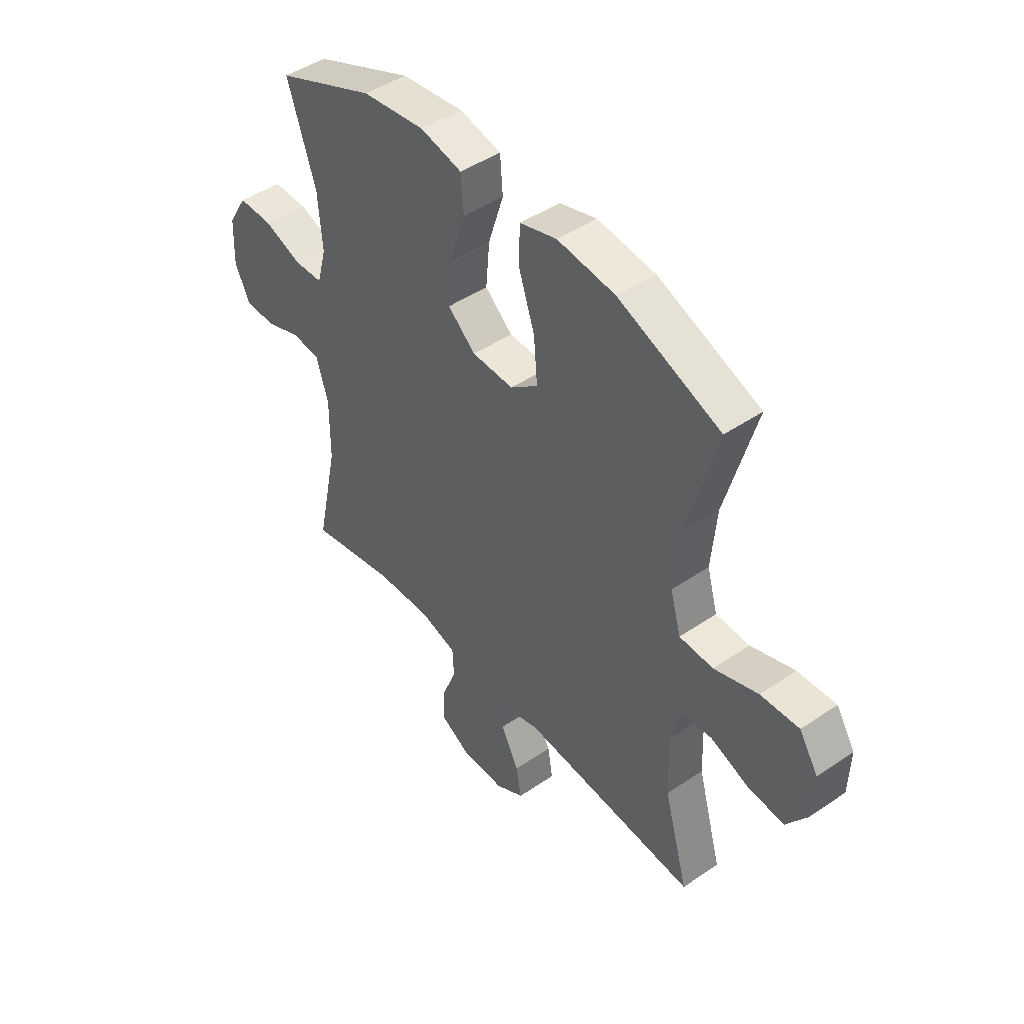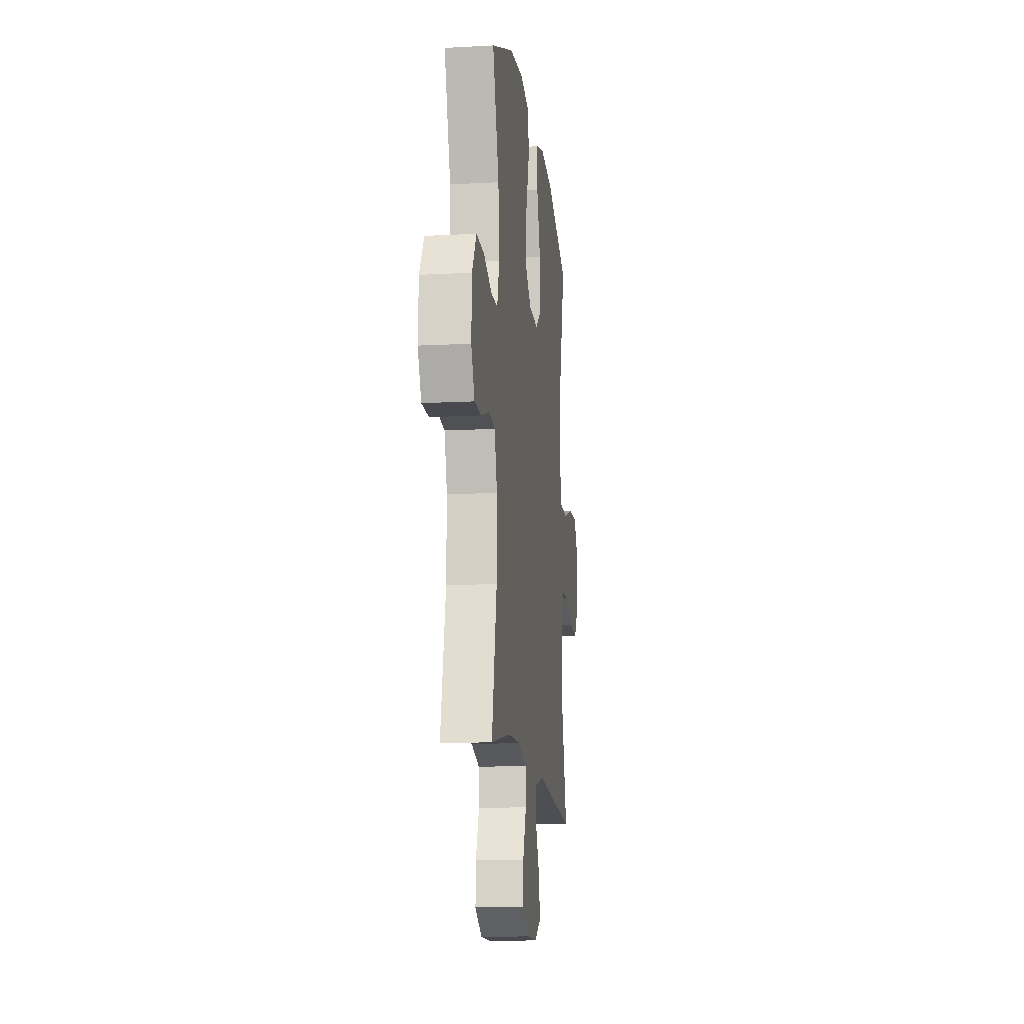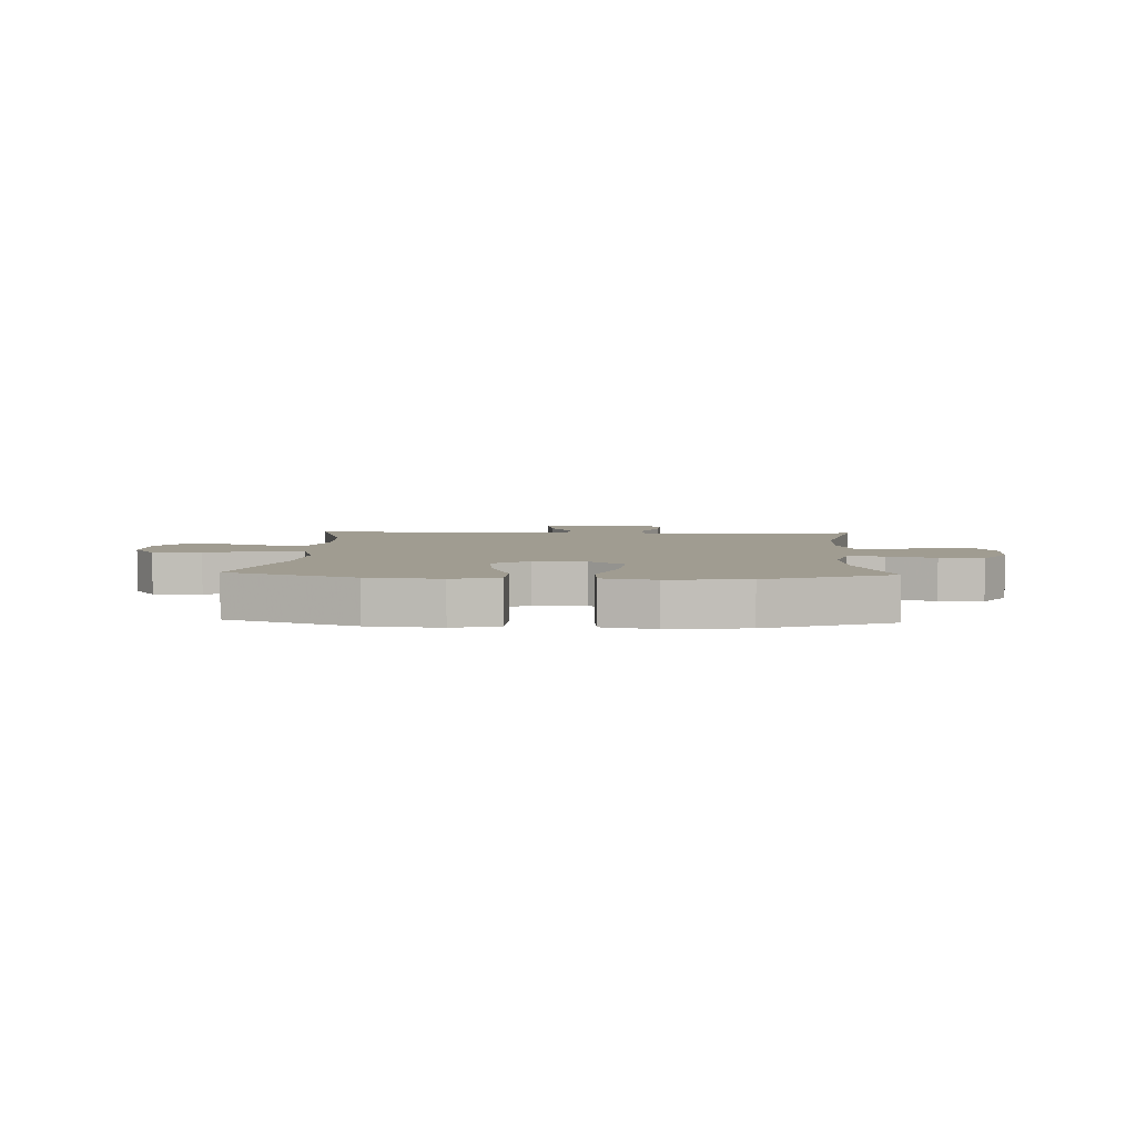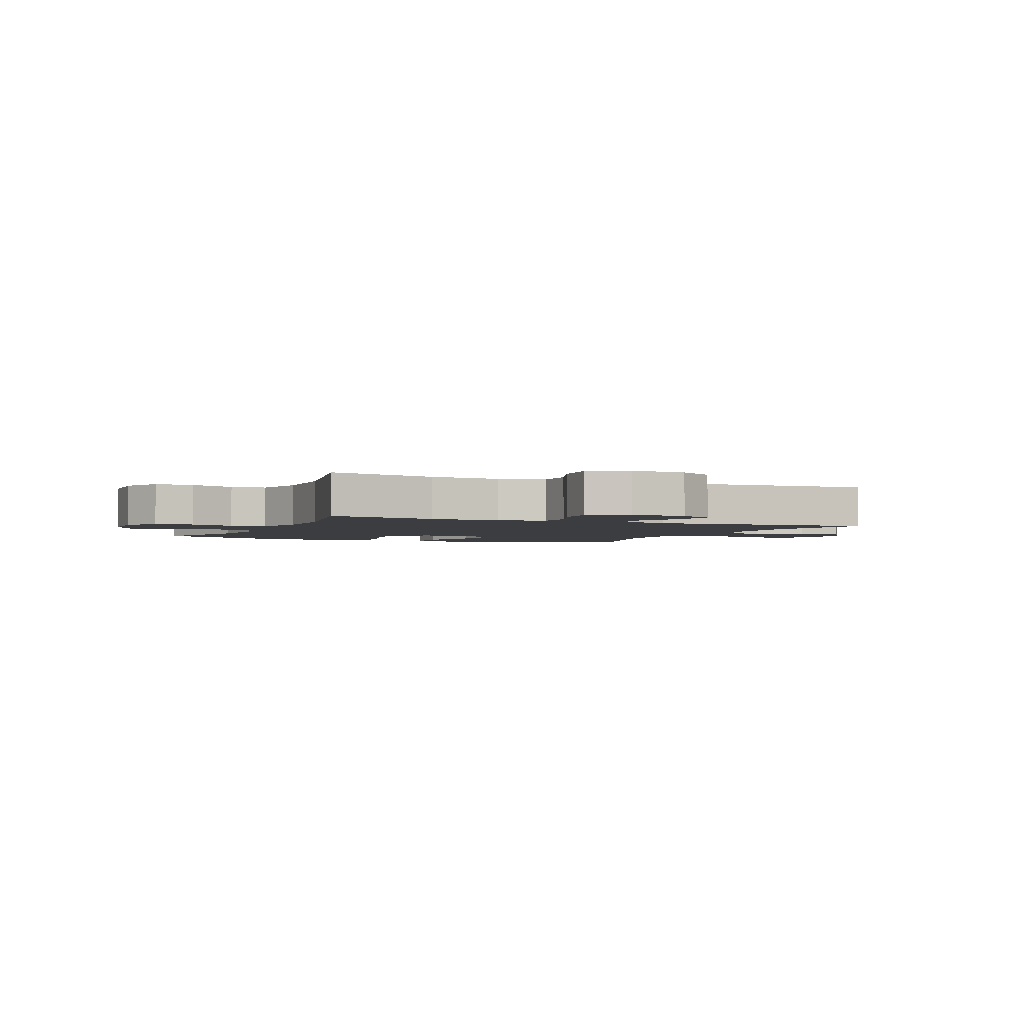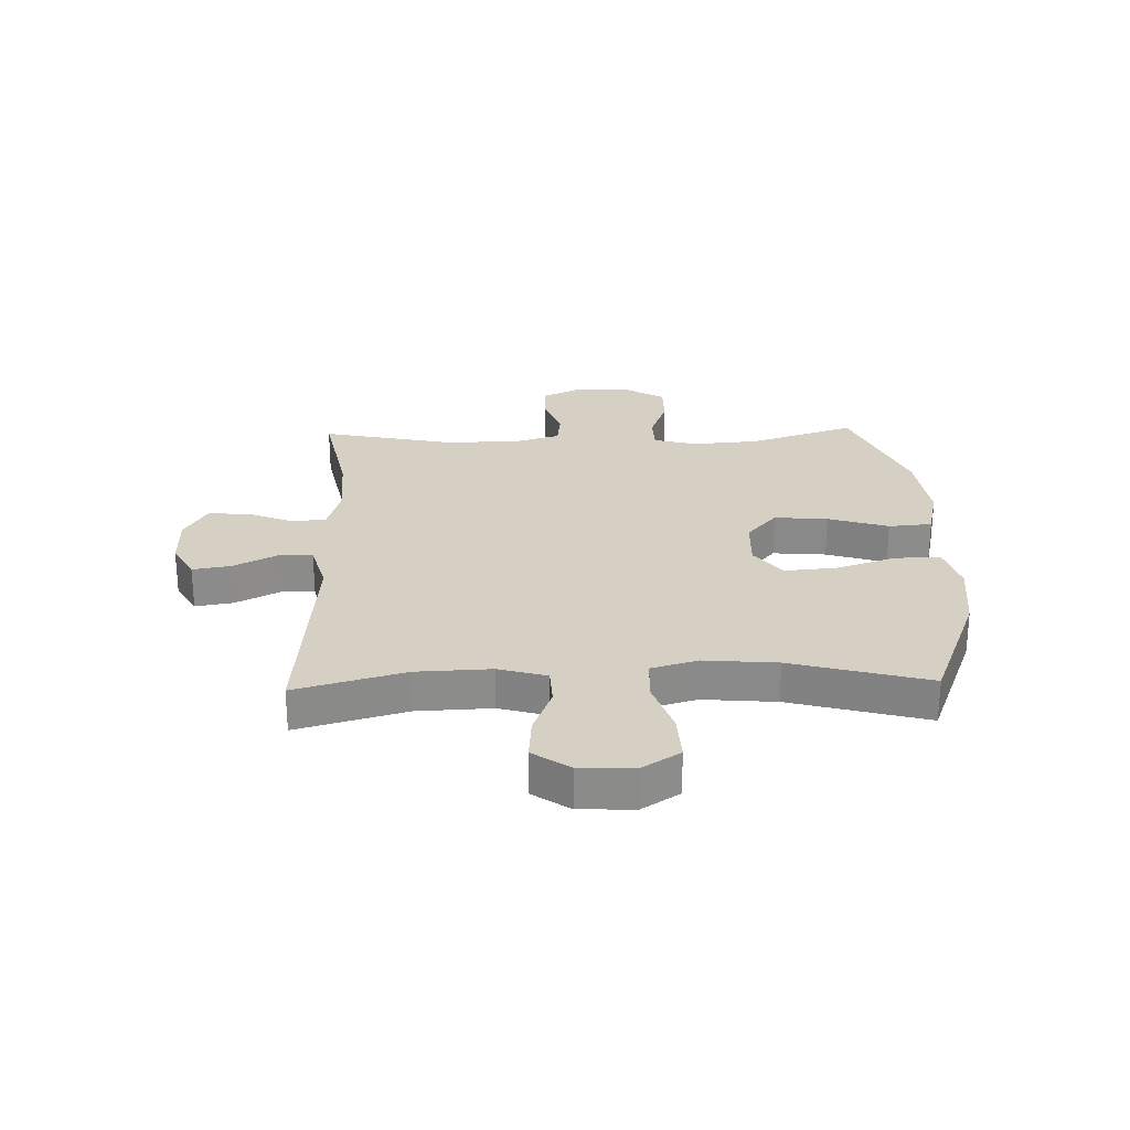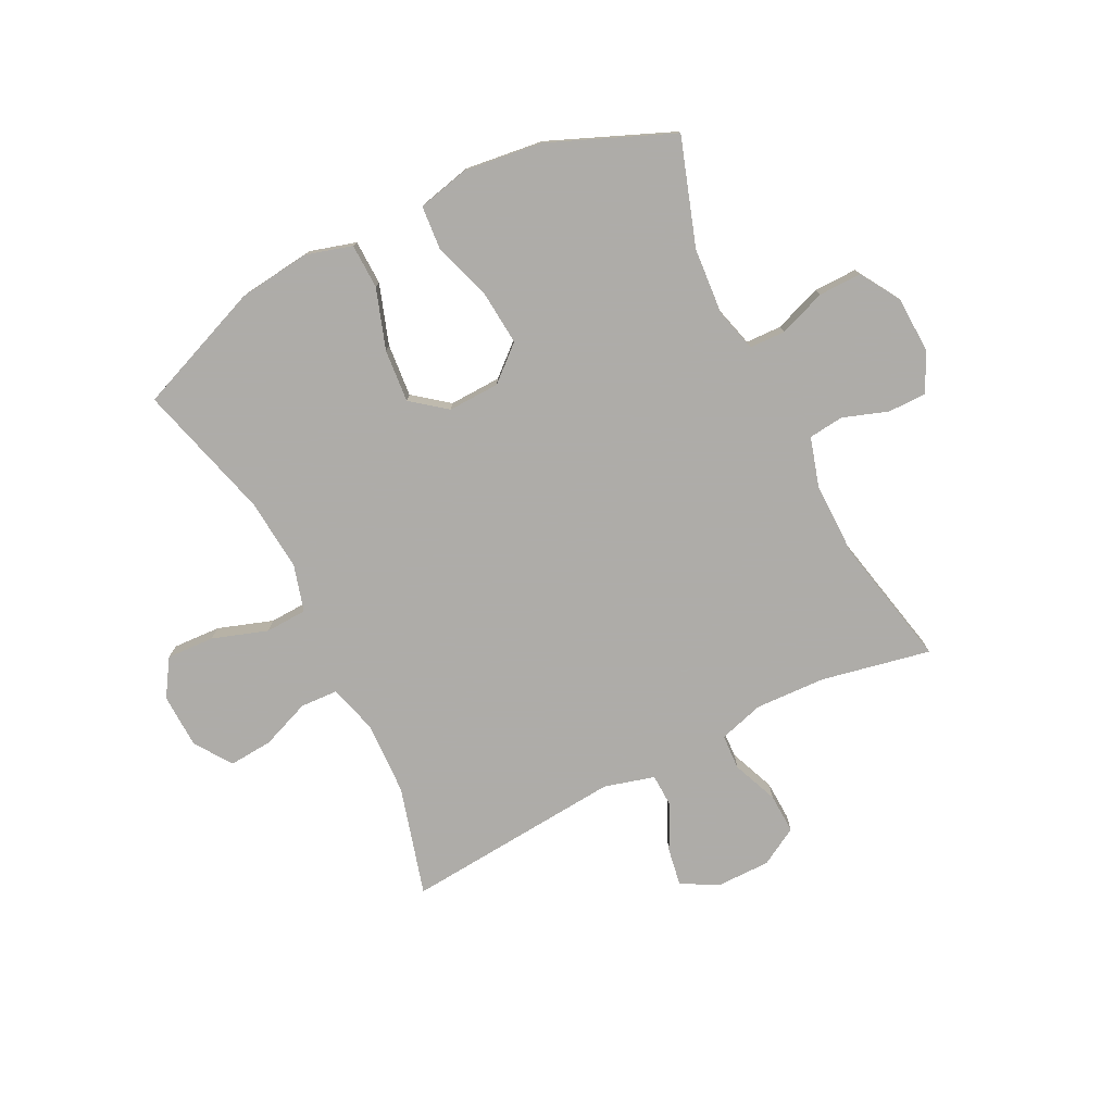
<metadata>
{"format":"obj","ext":"obj","renderer":"f3d","projection":"perspective","resolution":1024,"background":"white","views":[{"elev":45.8,"azim":-128.1,"up":"+Z"},{"elev":-13.6,"azim":96.9,"up":"+Z"},{"elev":4.4,"azim":2.7,"up":"+Y"},{"elev":-2.7,"azim":156.1,"up":"+Y"},{"elev":26.3,"azim":-91.7,"up":"+Y"},{"elev":-77.0,"azim":26.6,"up":"+Y"}]}
</metadata>
<code>
v -0.5 0.07 -0.5
v -0.447 0.07 -0.311
v -0.442 0.07 -0.182
v -0.466 0.07 -0.098
v -0.531 0.07 -0.095
v -0.616 0.07 -0.128
v -0.692 0.07 -0.134
v -0.736 0.07 -0.07
v -0.739 0.07 0.025
v -0.698 0.07 0.089
v -0.615 0.07 0.085
v -0.52 0.07 0.053
v -0.447 0.07 0.056
v -0.424 0.07 0.137
v -0.435 0.07 0.263
v -0.5 0.07 0.5
v -0.279 0.07 0.587
v -0.154 0.07 0.602
v -0.074 0.07 0.579
v -0.072 0.07 0.501
v -0.107 0.07 0.397
v -0.115 0.07 0.305
v -0.055 0.07 0.258
v 0.035 0.07 0.261
v 0.095 0.07 0.313
v 0.087 0.07 0.406
v 0.054 0.07 0.51
v 0.06 0.07 0.585
v 0.15 0.07 0.606
v 0.286 0.07 0.589
v 0.5 0.07 0.5
v 0.439 0.07 0.316
v 0.43 0.07 0.2
v 0.45 0.07 0.125
v 0.512 0.07 0.123
v 0.594 0.07 0.153
v 0.669 0.07 0.154
v 0.711 0.07 0.085
v 0.715 0.07 -0.013
v 0.682 0.07 -0.081
v 0.615 0.07 -0.081
v 0.537 0.07 -0.054
v 0.476 0.07 -0.061
v 0.451 0.07 -0.146
v 0.452 0.07 -0.275
v 0.5 0.07 -0.5
v 0.311 0.07 -0.462
v 0.189 0.07 -0.457
v 0.11 0.07 -0.48
v 0.107 0.07 -0.541
v 0.139 0.07 -0.621
v 0.142 0.07 -0.69
v 0.076 0.07 -0.728
v -0.019 0.07 -0.728
v -0.081 0.07 -0.693
v -0.07 0.07 -0.627
v -0.031 0.07 -0.551
v -0.033 0.07 -0.492
v -0.12 0.07 -0.468
v -0.5 0 -0.5
v -0.447 0 -0.311
v -0.442 0 -0.182
v -0.466 0 -0.098
v -0.531 0 -0.095
v -0.616 0 -0.128
v -0.692 0 -0.134
v -0.736 0 -0.07
v -0.739 0 0.025
v -0.698 0 0.089
v -0.615 0 0.085
v -0.52 0 0.053
v -0.447 0 0.056
v -0.424 0 0.137
v -0.435 0 0.263
v -0.5 0 0.5
v -0.279 0 0.587
v -0.154 0 0.602
v -0.074 0 0.579
v -0.072 0 0.501
v -0.107 0 0.397
v -0.115 0 0.305
v -0.055 0 0.258
v 0.035 0 0.261
v 0.095 0 0.313
v 0.087 0 0.406
v 0.054 0 0.51
v 0.06 0 0.585
v 0.15 0 0.606
v 0.286 0 0.589
v 0.5 0 0.5
v 0.439 0 0.316
v 0.43 0 0.2
v 0.45 0 0.125
v 0.512 0 0.123
v 0.594 0 0.153
v 0.669 0 0.154
v 0.711 0 0.085
v 0.715 0 -0.013
v 0.682 0 -0.081
v 0.615 0 -0.081
v 0.537 0 -0.054
v 0.476 0 -0.061
v 0.451 0 -0.146
v 0.452 0 -0.275
v 0.5 0 -0.5
v 0.311 0 -0.462
v 0.189 0 -0.457
v 0.11 0 -0.48
v 0.107 0 -0.541
v 0.139 0 -0.621
v 0.142 0 -0.69
v 0.076 0 -0.728
v -0.019 0 -0.728
v -0.081 0 -0.693
v -0.07 0 -0.627
v -0.031 0 -0.551
v -0.033 0 -0.492
v -0.12 0 -0.468
f 55 56 57
f 54 55 57
f 53 54 57
f 52 53 57
f 51 52 57
f 50 51 57
f 49 50 57 58
f 48 49 58 59
f 45 46 47
f 44 45 47 48
f 43 44 48 59
f 40 41 42
f 39 40 42
f 38 39 42
f 37 38 42
f 36 37 42
f 35 36 42
f 34 35 42 43
f 59 1 2
f 43 59 2
f 34 43 2
f 33 34 2
f 30 31 32
f 29 30 32
f 28 29 32
f 27 28 32
f 26 27 32
f 25 26 32 33
f 19 20 21
f 18 19 21
f 17 18 21
f 16 17 21
f 15 16 21
f 14 15 21 22
f 13 14 22 23
f 10 11 12
f 9 10 12
f 8 9 12
f 7 8 12
f 6 7 12
f 5 6 12
f 4 5 12 13
f 13 23 24
f 4 13 24
f 3 4 24
f 24 25 33
f 3 24 33
f 2 3 33
f 116 115 114
f 116 114 113
f 116 113 112
f 116 112 111
f 116 111 110
f 116 110 109
f 117 116 109 108
f 118 117 108 107
f 106 105 104
f 107 106 104 103
f 118 107 103 102
f 101 100 99
f 101 99 98
f 101 98 97
f 101 97 96
f 101 96 95
f 101 95 94
f 102 101 94 93
f 61 60 118
f 61 118 102
f 61 102 93
f 61 93 92
f 91 90 89
f 91 89 88
f 91 88 87
f 91 87 86
f 91 86 85
f 92 91 85 84
f 80 79 78
f 80 78 77
f 80 77 76
f 80 76 75
f 80 75 74
f 81 80 74 73
f 82 81 73 72
f 71 70 69
f 71 69 68
f 71 68 67
f 71 67 66
f 71 66 65
f 71 65 64
f 72 71 64 63
f 83 82 72
f 83 72 63
f 83 63 62
f 92 84 83
f 92 83 62
f 92 62 61
f 1 60 61 2
f 2 61 62 3
f 3 62 63 4
f 4 63 64 5
f 5 64 65 6
f 6 65 66 7
f 7 66 67 8
f 8 67 68 9
f 9 68 69 10
f 10 69 70 11
f 11 70 71 12
f 12 71 72 13
f 13 72 73 14
f 14 73 74 15
f 15 74 75 16
f 16 75 76 17
f 17 76 77 18
f 18 77 78 19
f 19 78 79 20
f 20 79 80 21
f 21 80 81 22
f 22 81 82 23
f 23 82 83 24
f 24 83 84 25
f 25 84 85 26
f 26 85 86 27
f 27 86 87 28
f 28 87 88 29
f 29 88 89 30
f 30 89 90 31
f 31 90 91 32
f 32 91 92 33
f 33 92 93 34
f 34 93 94 35
f 35 94 95 36
f 36 95 96 37
f 37 96 97 38
f 38 97 98 39
f 39 98 99 40
f 40 99 100 41
f 41 100 101 42
f 42 101 102 43
f 43 102 103 44
f 44 103 104 45
f 45 104 105 46
f 46 105 106 47
f 47 106 107 48
f 48 107 108 49
f 49 108 109 50
f 50 109 110 51
f 51 110 111 52
f 52 111 112 53
f 53 112 113 54
f 54 113 114 55
f 55 114 115 56
f 56 115 116 57
f 57 116 117 58
f 58 117 118 59
f 59 118 60 1

</code>
